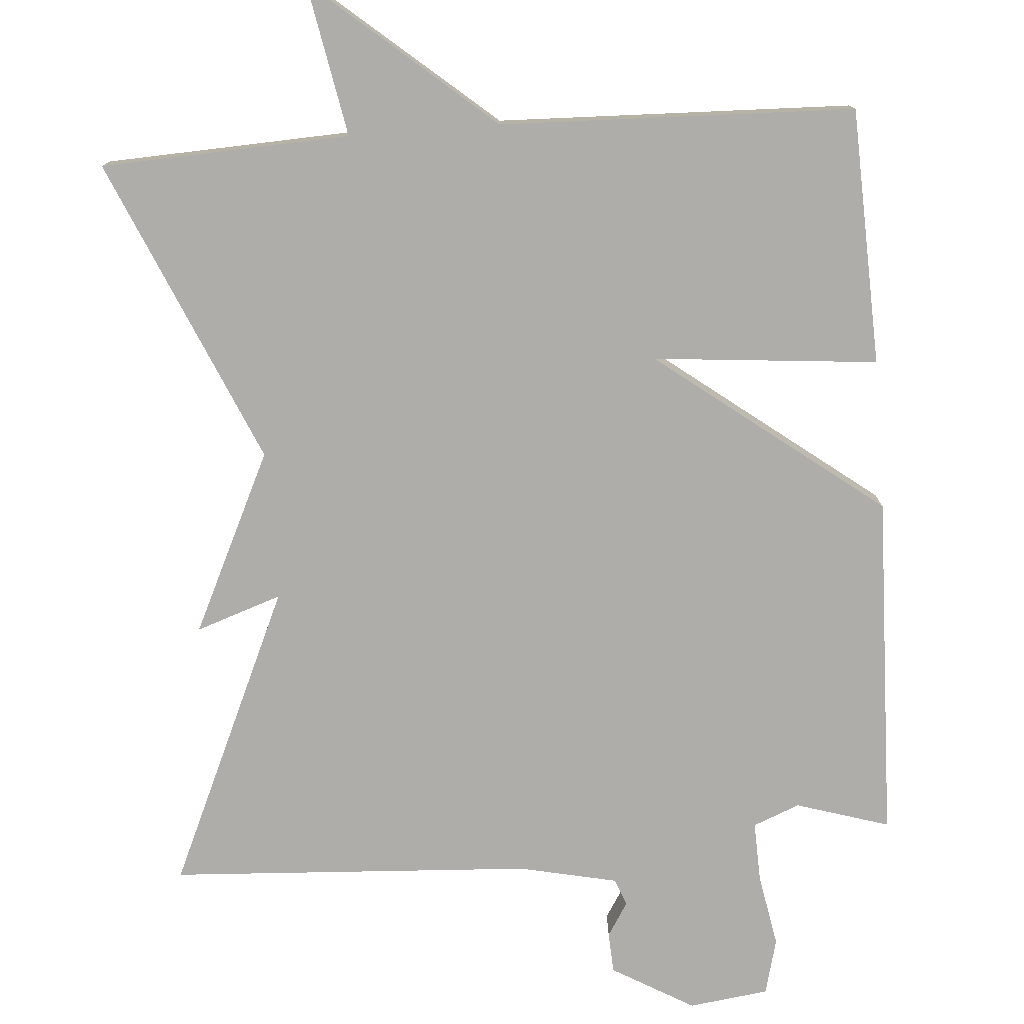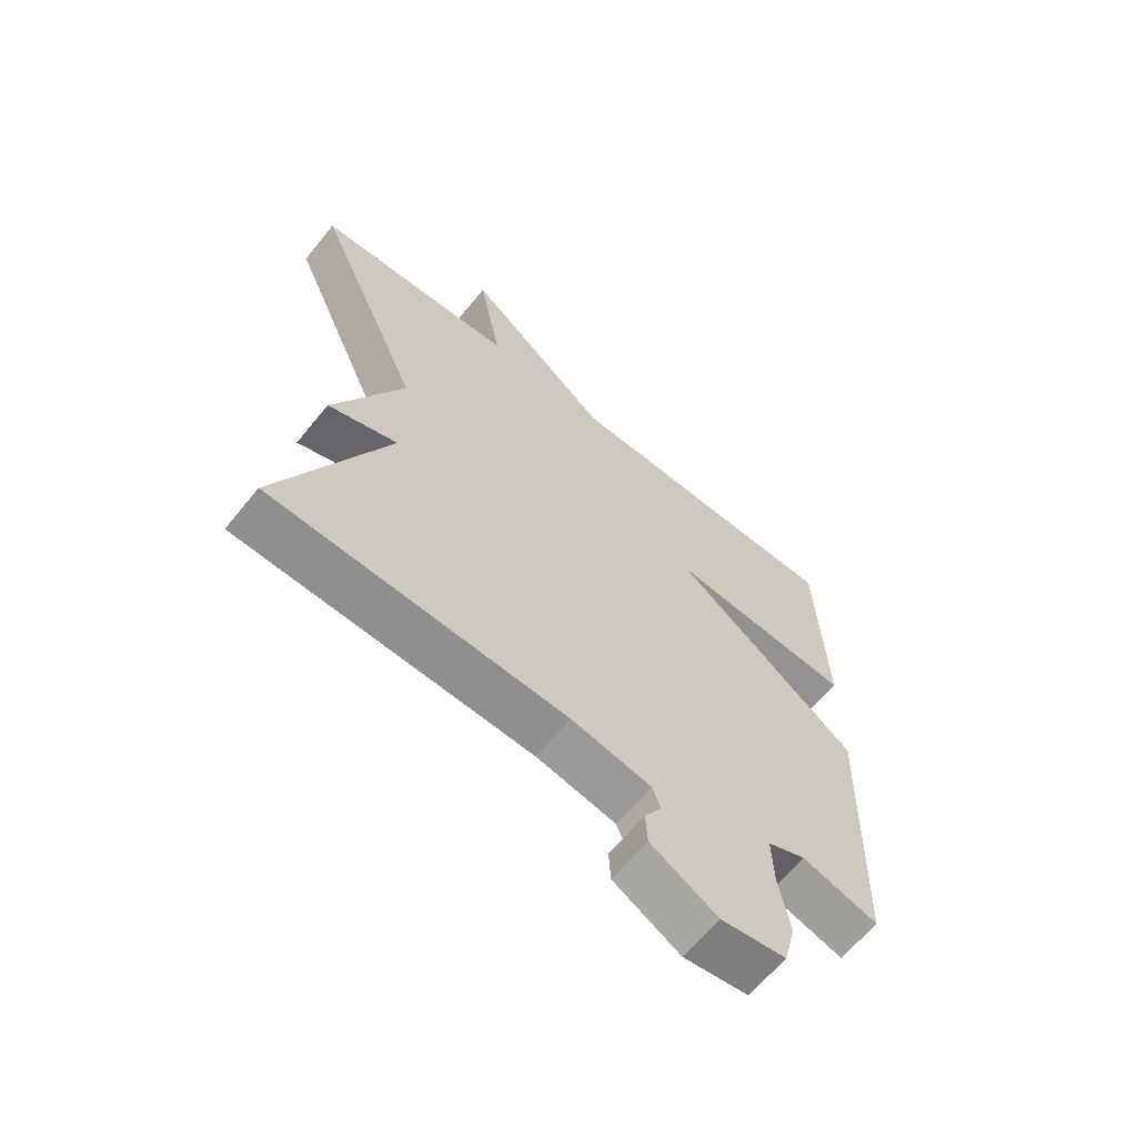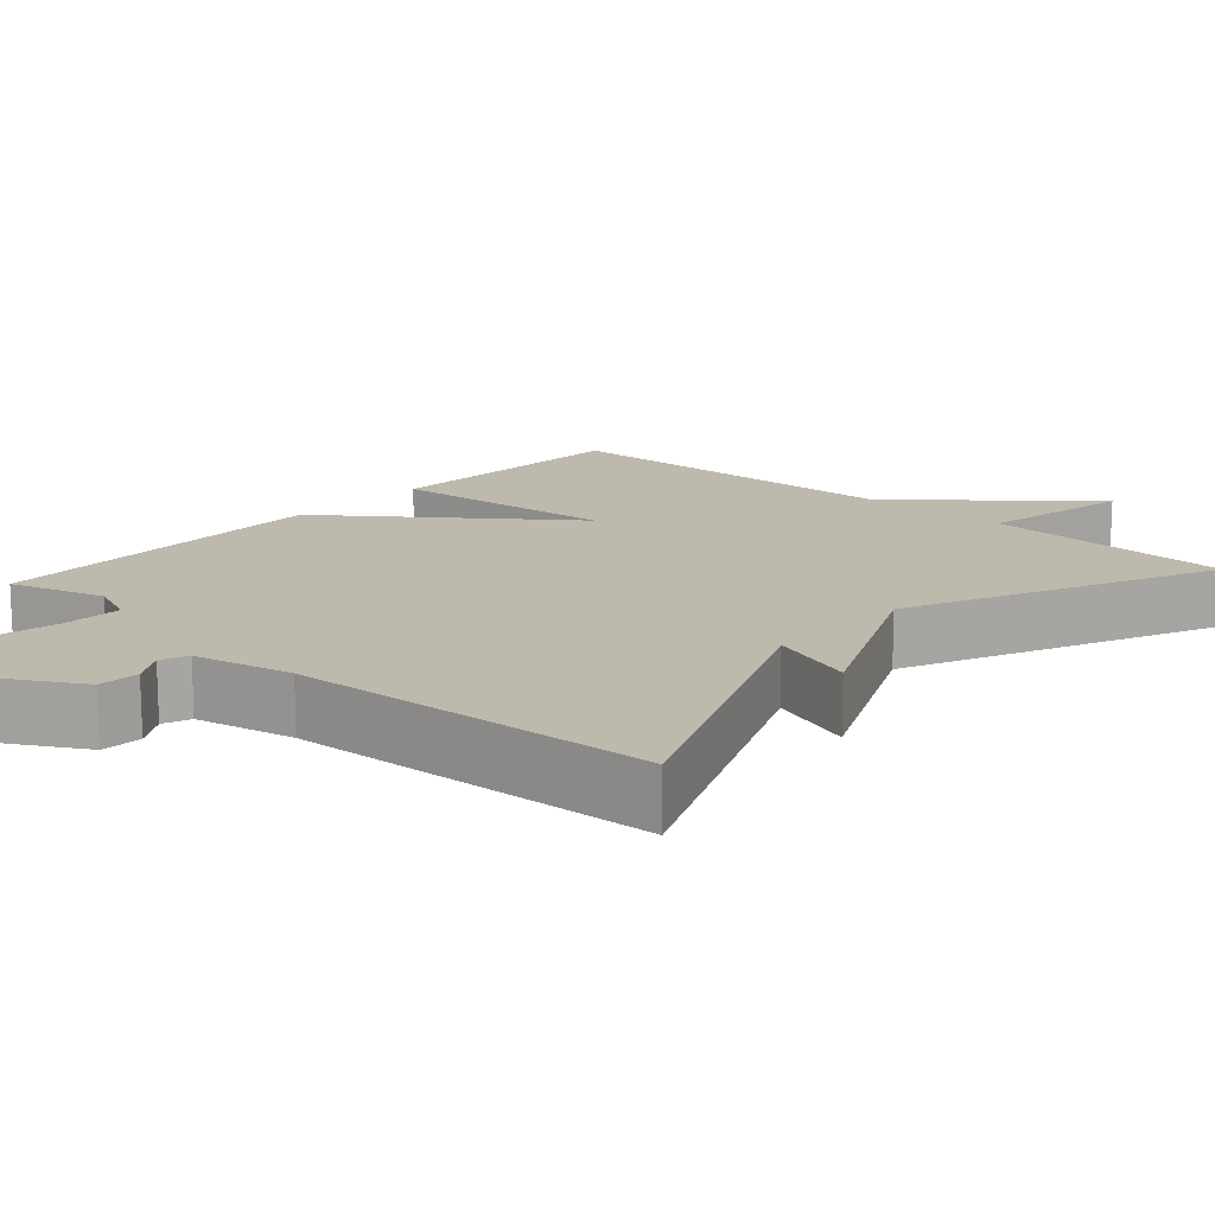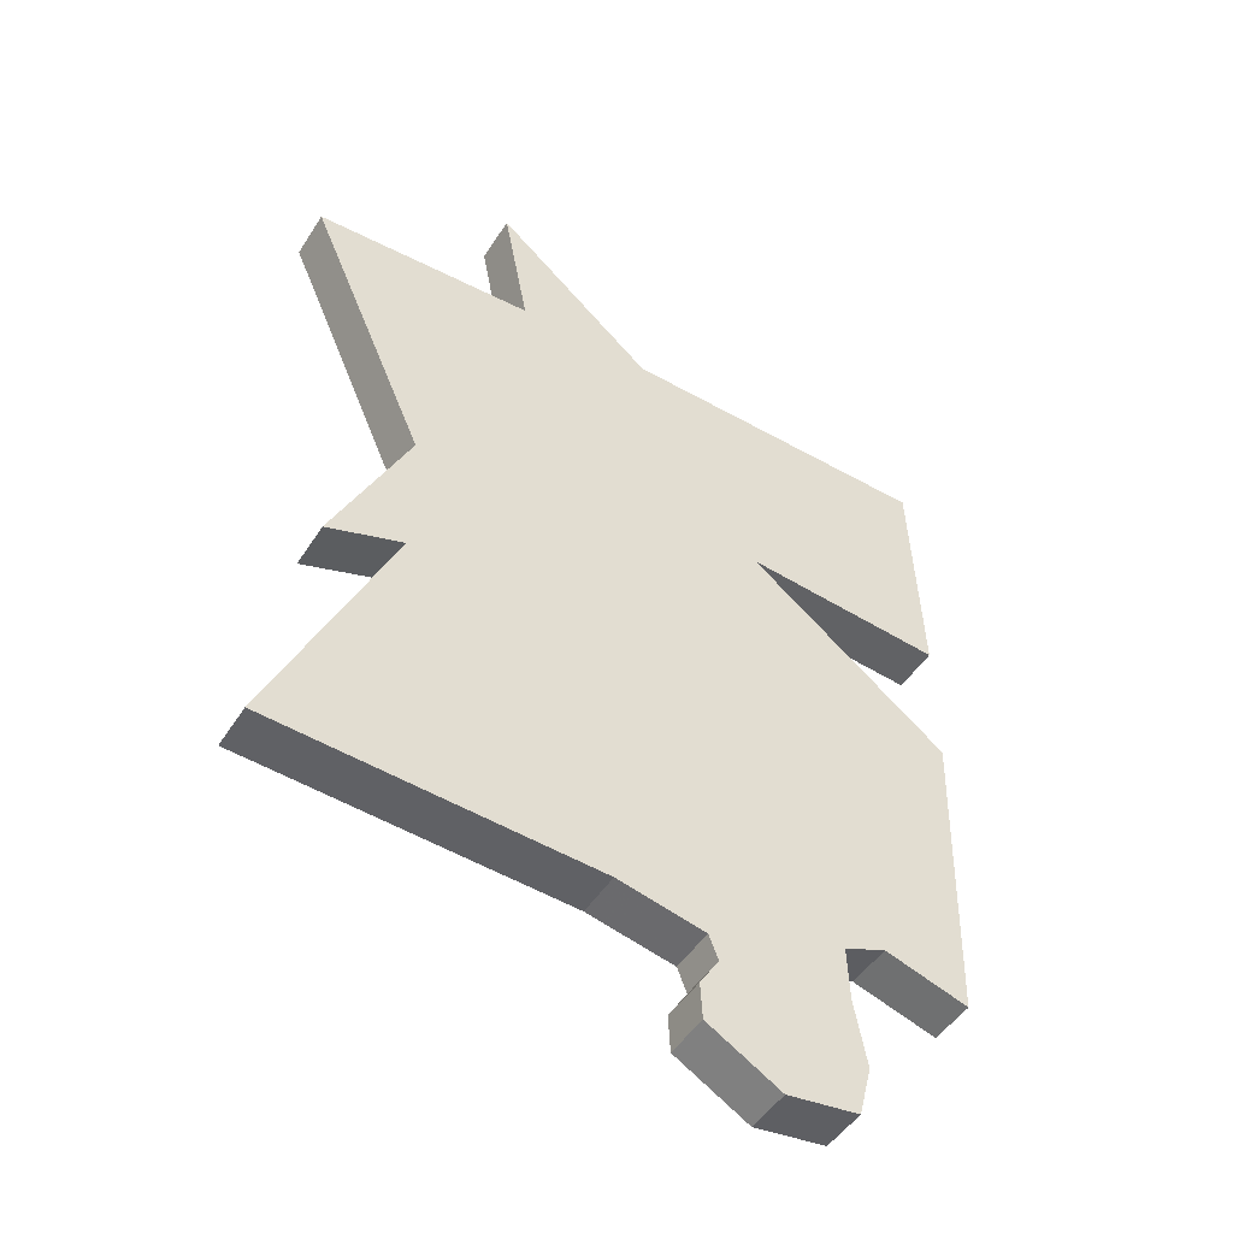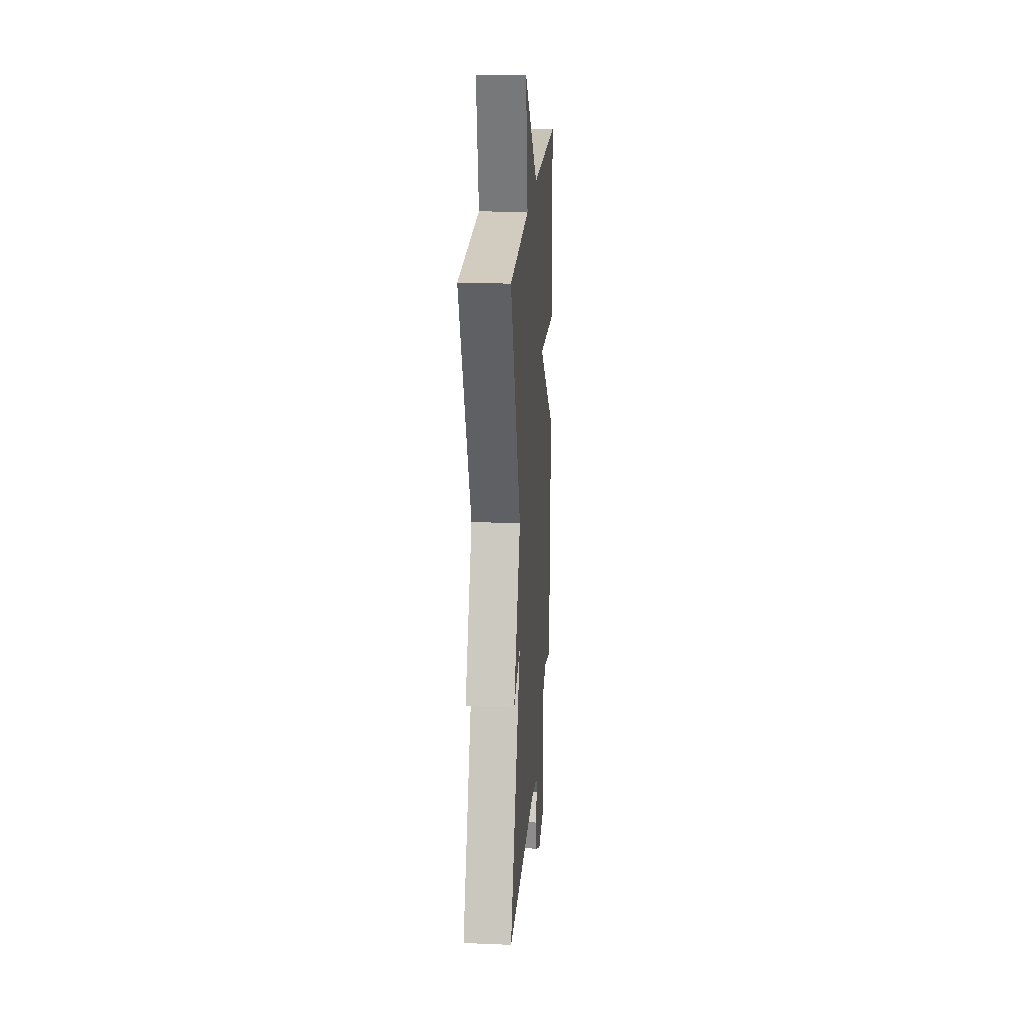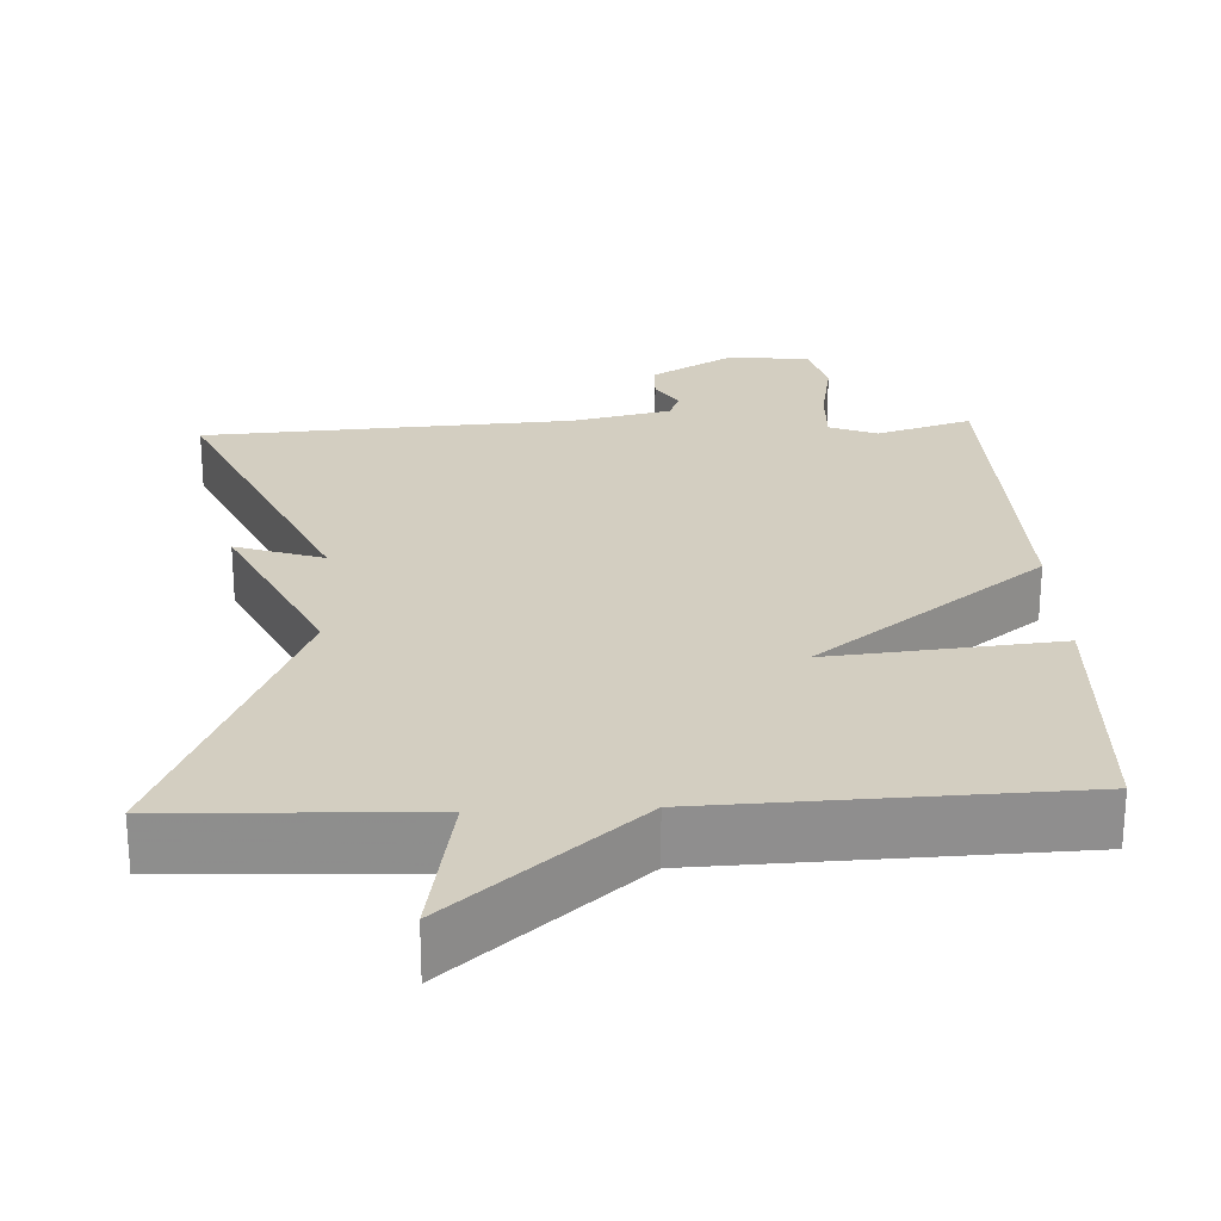
<metadata>
{"format":"obj","ext":"obj","renderer":"f3d","projection":"perspective","resolution":1024,"background":"white","views":[{"elev":-77.1,"azim":4.3,"up":"+Y"},{"elev":-63.7,"azim":-39.0,"up":"+Z"},{"elev":15.0,"azim":-137.8,"up":"+Y"},{"elev":-48.4,"azim":-31.2,"up":"+Z"},{"elev":21.5,"azim":-85.9,"up":"+Z"},{"elev":25.3,"azim":-2.9,"up":"+Y"}]}
</metadata>
<code>
v -0.5 0.07 0.5
v -0.17 0.07 0.515
v -0.208 0.07 0.717
v 0.03 0.07 0.515
v 0.5 0.07 0.5
v 0.513 0.07 0.16
v 0.215 0.07 0.187
v 0.513 0.07 -0.04
v 0.5 0.07 -0.5
v 0.376 0.07 -0.462
v 0.314 0.07 -0.487
v 0.317 0.07 -0.567
v 0.335 0.07 -0.664
v 0.316 0.07 -0.739
v 0.21 0.07 -0.753
v 0.101 0.07 -0.69
v 0.098 0.07 -0.636
v 0.126 0.07 -0.591
v 0.112 0.07 -0.555
v -0.018 0.07 -0.527
v -0.5 0.07 -0.5
v -0.323 0.07 -0.105
v -0.437 0.07 -0.144
v -0.323 0.07 0.095
v -0.5 0 0.5
v -0.17 0 0.515
v -0.208 0 0.717
v 0.03 0 0.515
v 0.5 0 0.5
v 0.513 0 0.16
v 0.215 0 0.187
v 0.513 0 -0.04
v 0.5 0 -0.5
v 0.376 0 -0.462
v 0.314 0 -0.487
v 0.317 0 -0.567
v 0.335 0 -0.664
v 0.316 0 -0.739
v 0.21 0 -0.753
v 0.101 0 -0.69
v 0.098 0 -0.636
v 0.126 0 -0.591
v 0.112 0 -0.555
v -0.018 0 -0.527
v -0.5 0 -0.5
v -0.323 0 -0.105
v -0.437 0 -0.144
v -0.323 0 0.095
f 22 23 24
f 20 21 22
f 19 20 22 24
f 16 17 18
f 15 16 18
f 14 15 18
f 13 14 18
f 12 13 18
f 11 12 18 19
f 24 1 2
f 19 24 2
f 11 19 2
f 10 11 2
f 7 8 9 10
f 4 5 6 7
f 4 7 10
f 3 4 10
f 2 3 10
f 48 47 46
f 46 45 44
f 48 46 44 43
f 42 41 40
f 42 40 39
f 42 39 38
f 42 38 37
f 42 37 36
f 43 42 36 35
f 26 25 48
f 26 48 43
f 26 43 35
f 26 35 34
f 34 33 32 31
f 31 30 29 28
f 34 31 28
f 34 28 27
f 34 27 26
f 1 25 26 2
f 2 26 27 3
f 3 27 28 4
f 4 28 29 5
f 5 29 30 6
f 6 30 31 7
f 7 31 32 8
f 8 32 33 9
f 9 33 34 10
f 10 34 35 11
f 11 35 36 12
f 12 36 37 13
f 13 37 38 14
f 14 38 39 15
f 15 39 40 16
f 16 40 41 17
f 17 41 42 18
f 18 42 43 19
f 19 43 44 20
f 20 44 45 21
f 21 45 46 22
f 22 46 47 23
f 23 47 48 24
f 24 48 25 1

</code>
